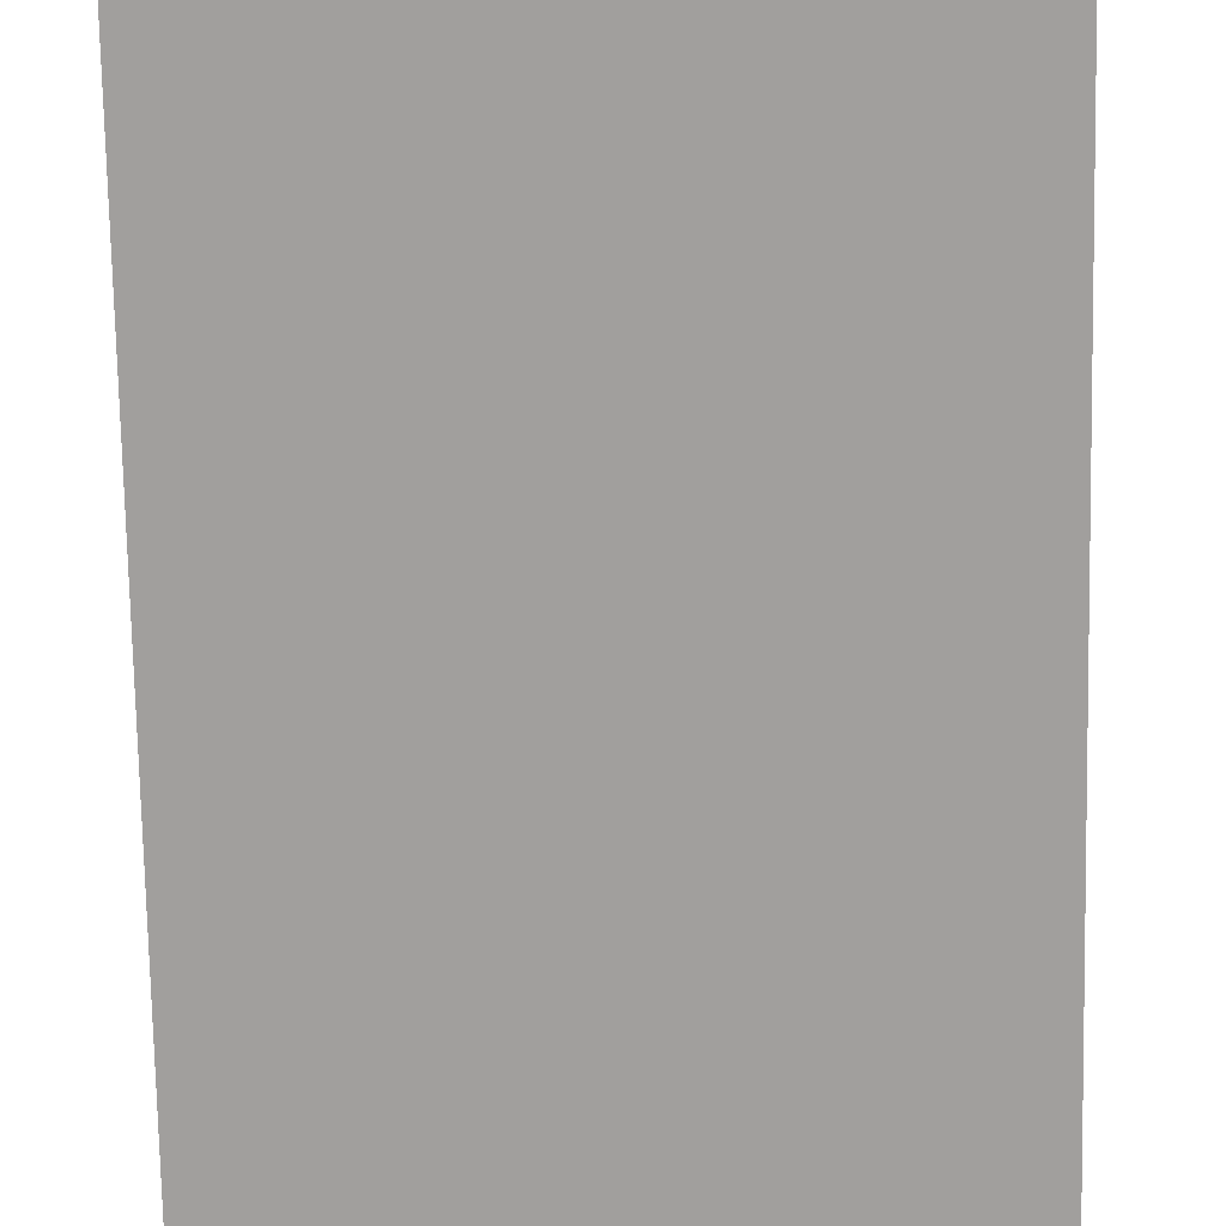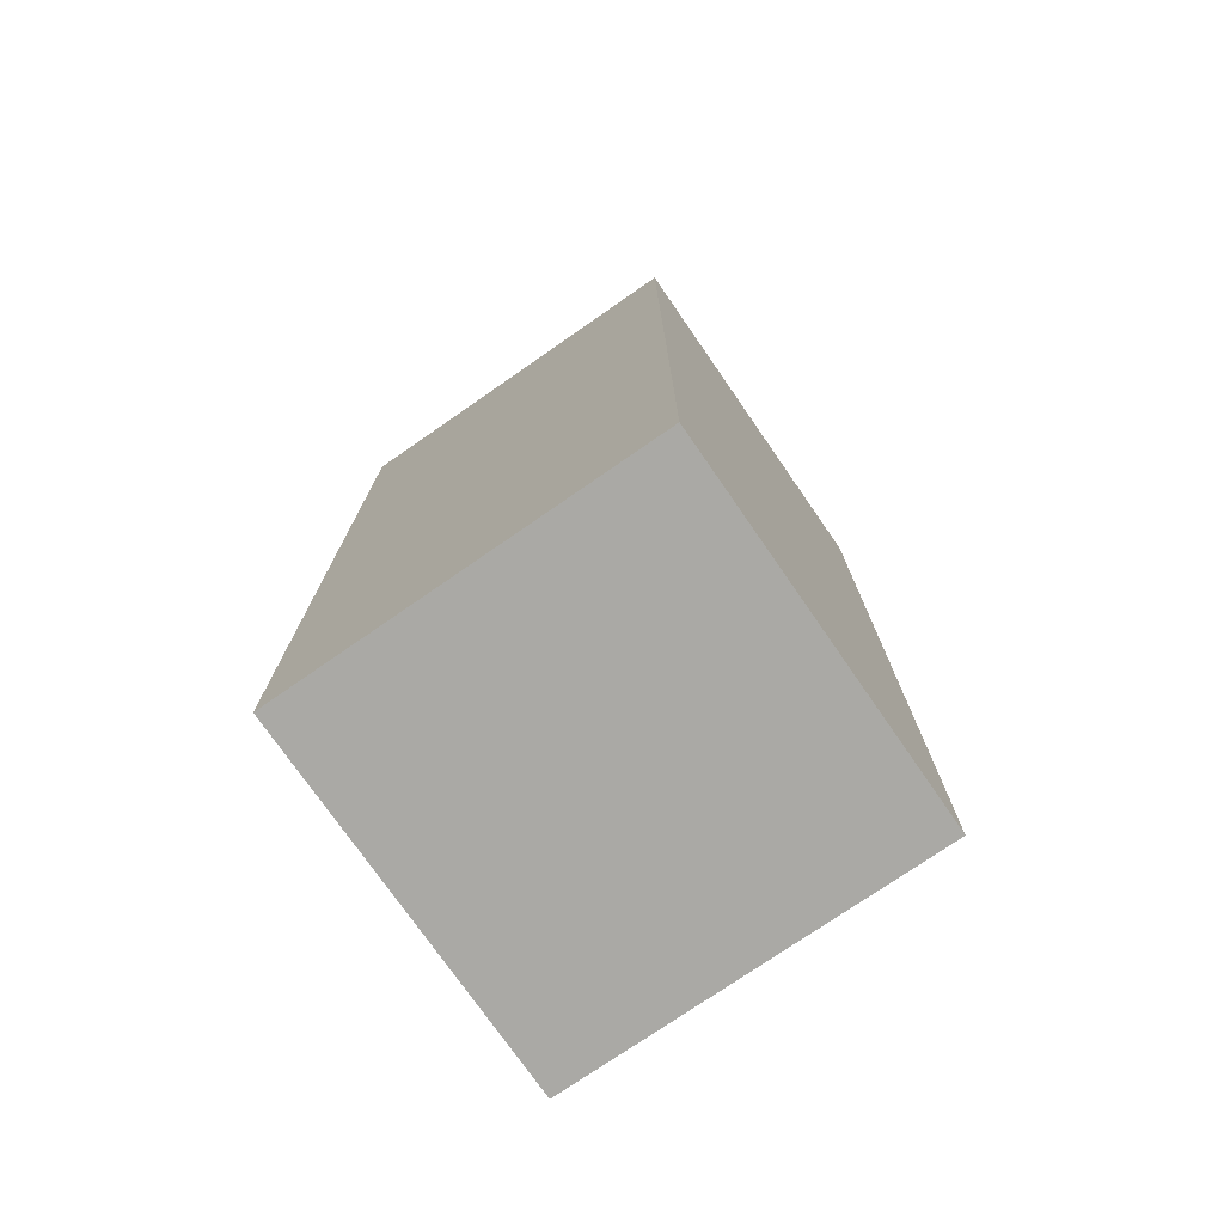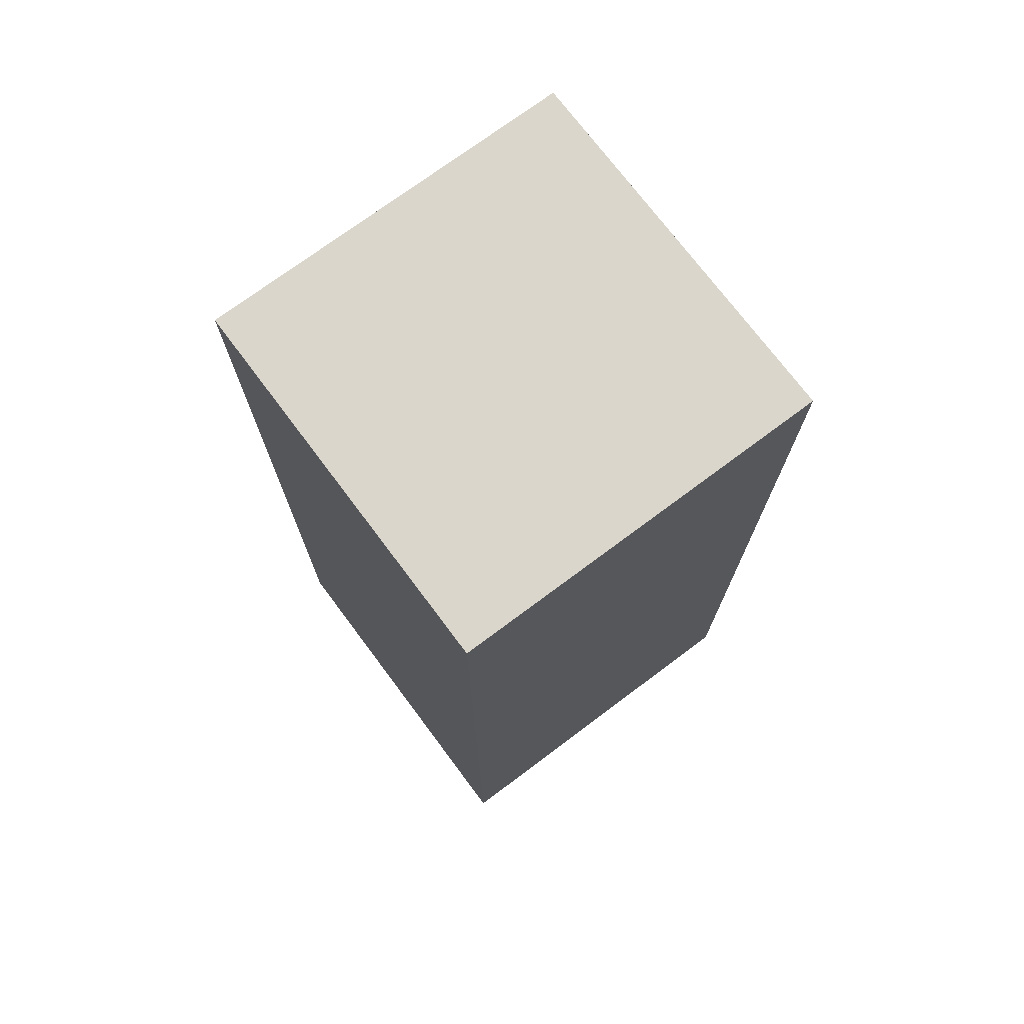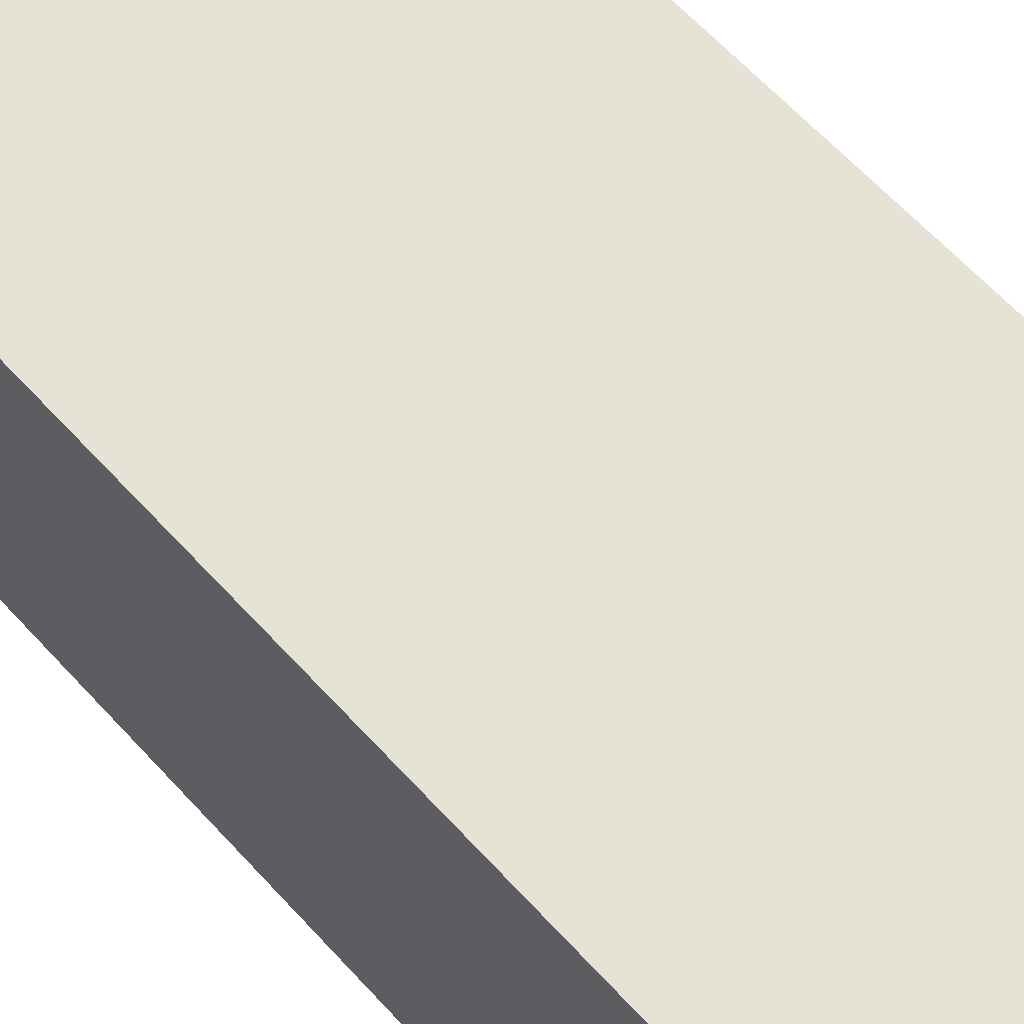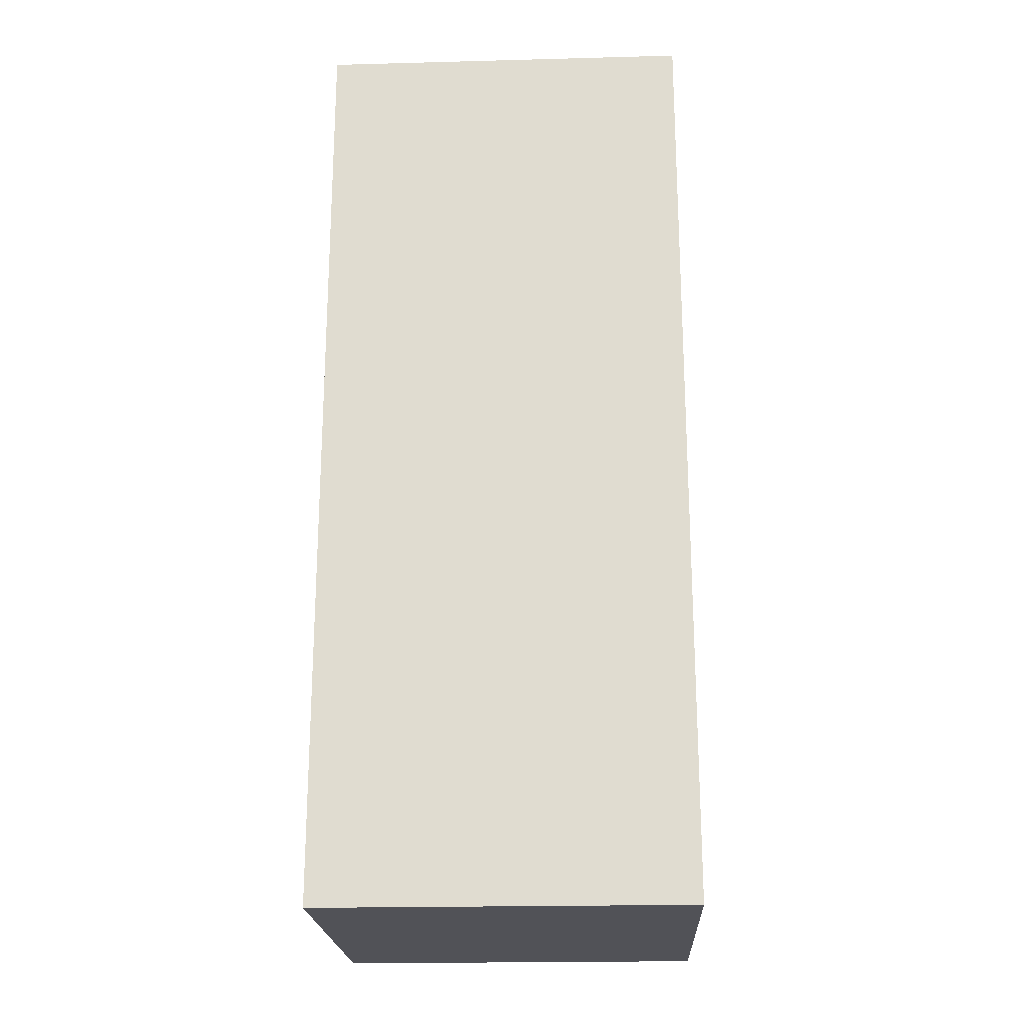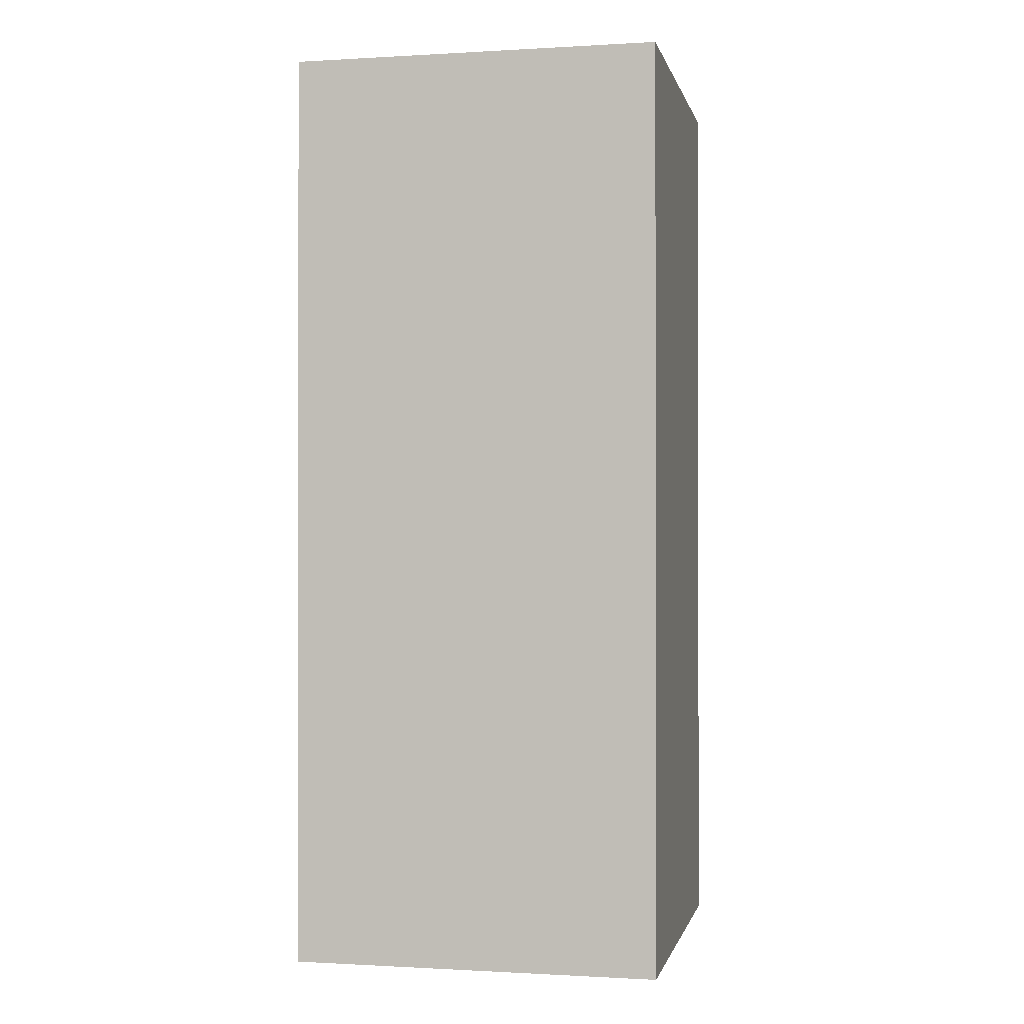
<metadata>
{"format":"obj","ext":"obj","renderer":"f3d","projection":"perspective","resolution":1024,"background":"white","views":[{"elev":-71.5,"azim":-178.9,"up":"+Z"},{"elev":-75.3,"azim":-145.3,"up":"+Y"},{"elev":73.5,"azim":143.2,"up":"+Y"},{"elev":63.6,"azim":137.6,"up":"+Z"},{"elev":-21.4,"azim":-177.3,"up":"+Y"},{"elev":-0.6,"azim":-167.8,"up":"+Y"}]}
</metadata>
<code>
o Component_80_3/Component_80/mesh42/mesh42-geometry#mesh42-geometry
v -0.5434 0.2864 -0.2749
v -0.5434 0.2339 -0.2539
v -0.5434 0.2339 -0.2749
v -0.5434 0.2864 -0.2539
v -0.5644 0.2339 -0.2749
v -0.5644 0.2864 -0.2749
v -0.5644 0.2339 -0.2539
v -0.5644 0.2864 -0.2539
f 1 2 3
f 2 1 4
f 3 2 1
f 4 1 2
f 2 5 3
f 3 5 2
f 3 6 1
f 1 6 3
f 6 4 1
f 1 4 6
f 4 7 2
f 2 7 4
f 5 2 7
f 7 2 5
f 6 3 5
f 5 3 6
f 4 6 8
f 8 6 4
f 7 4 8
f 8 4 7
f 7 6 5
f 5 6 7
f 6 7 8
f 8 7 6

</code>
